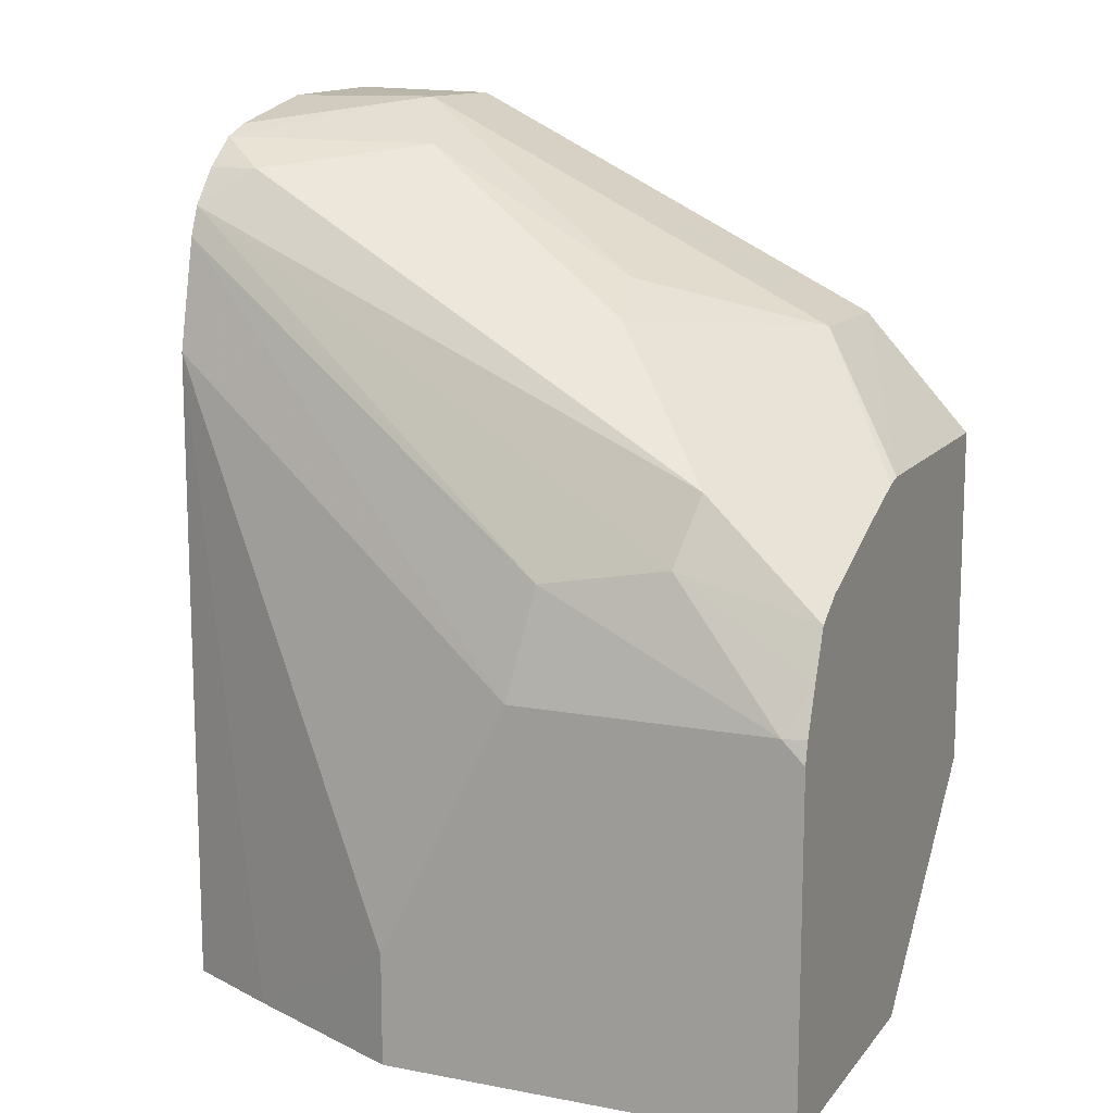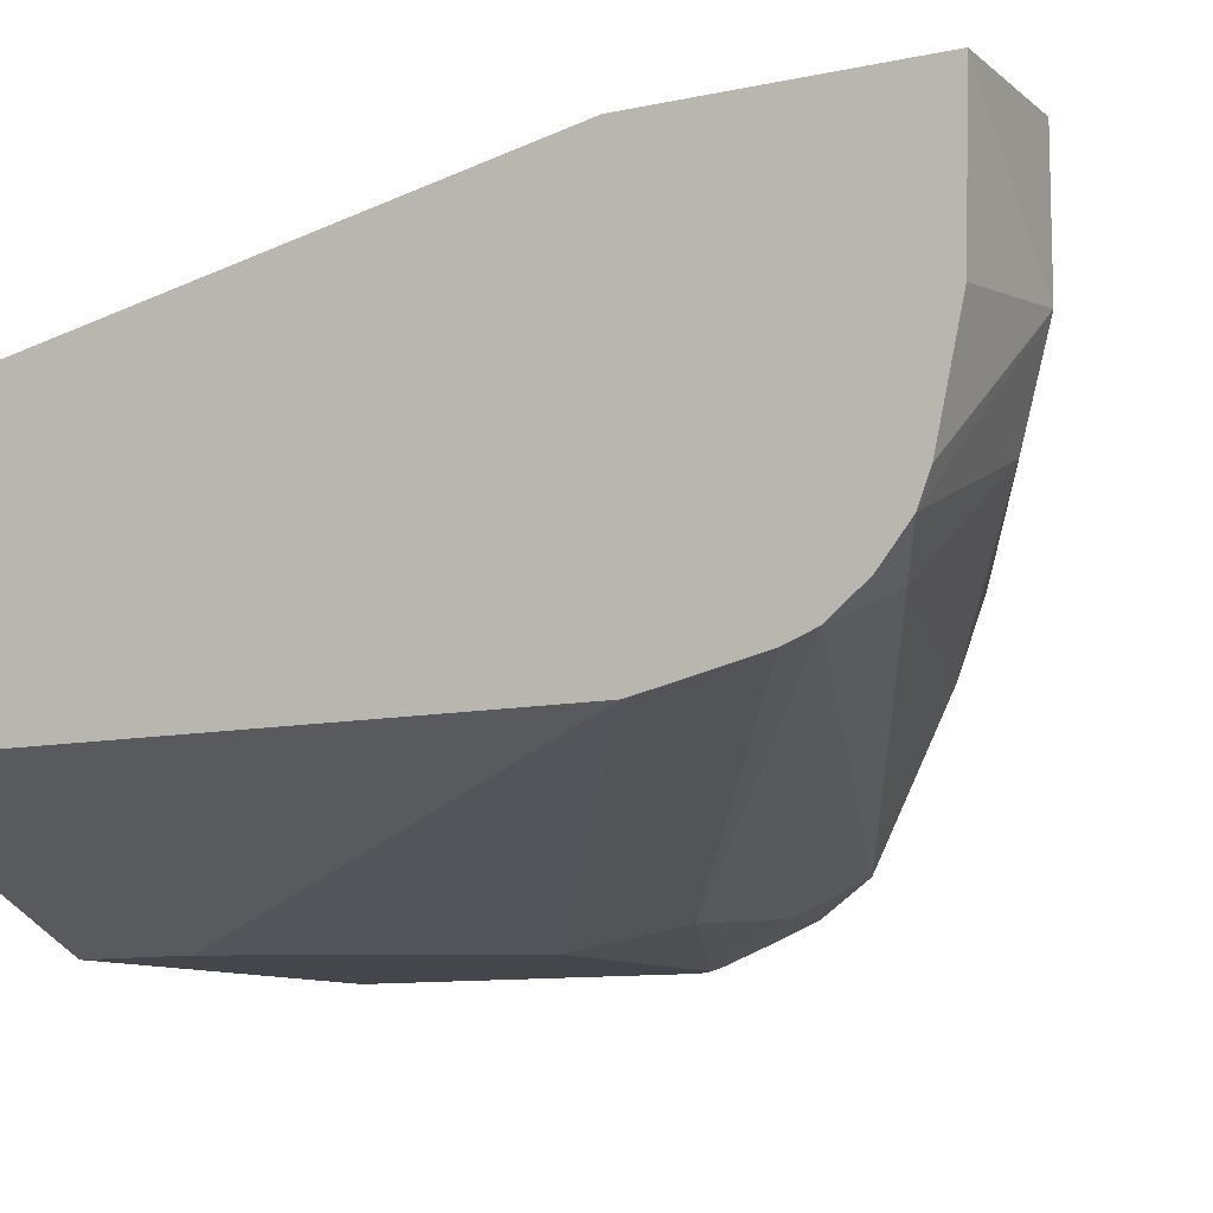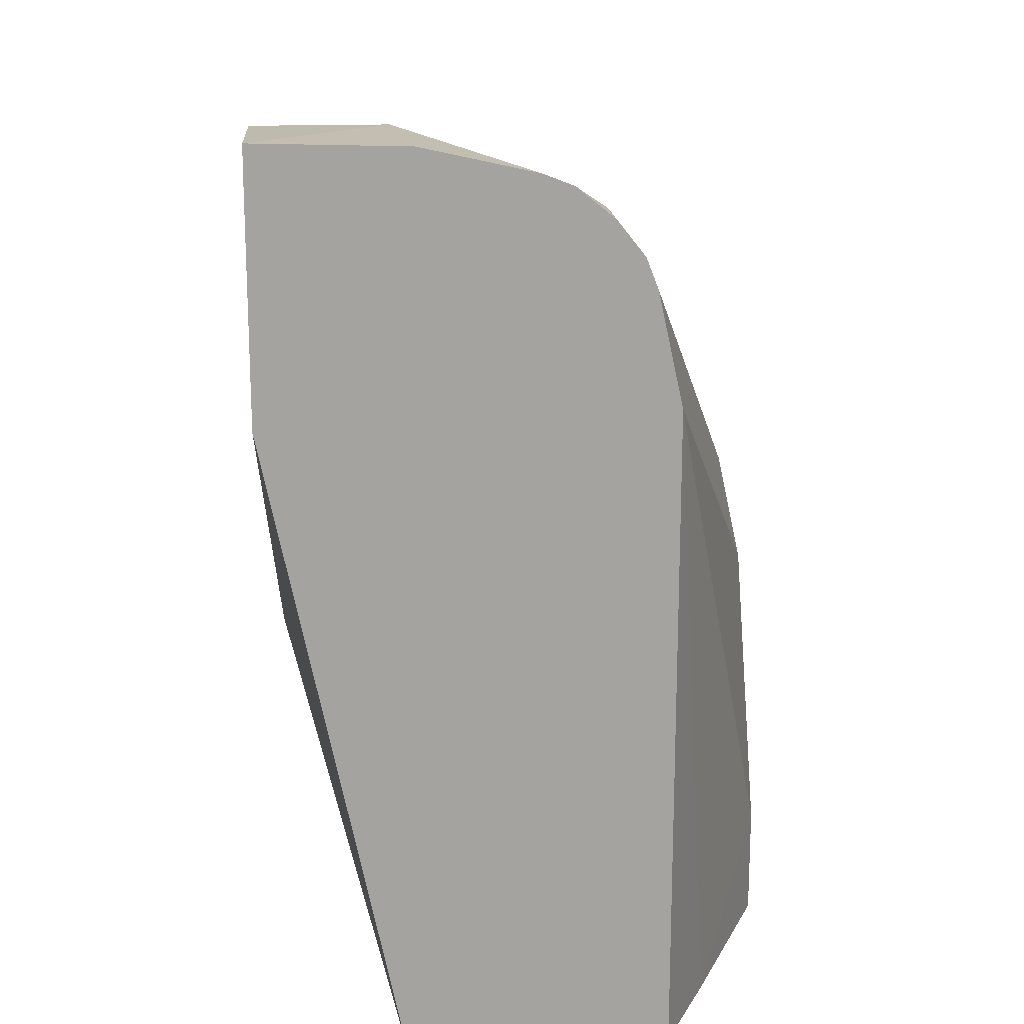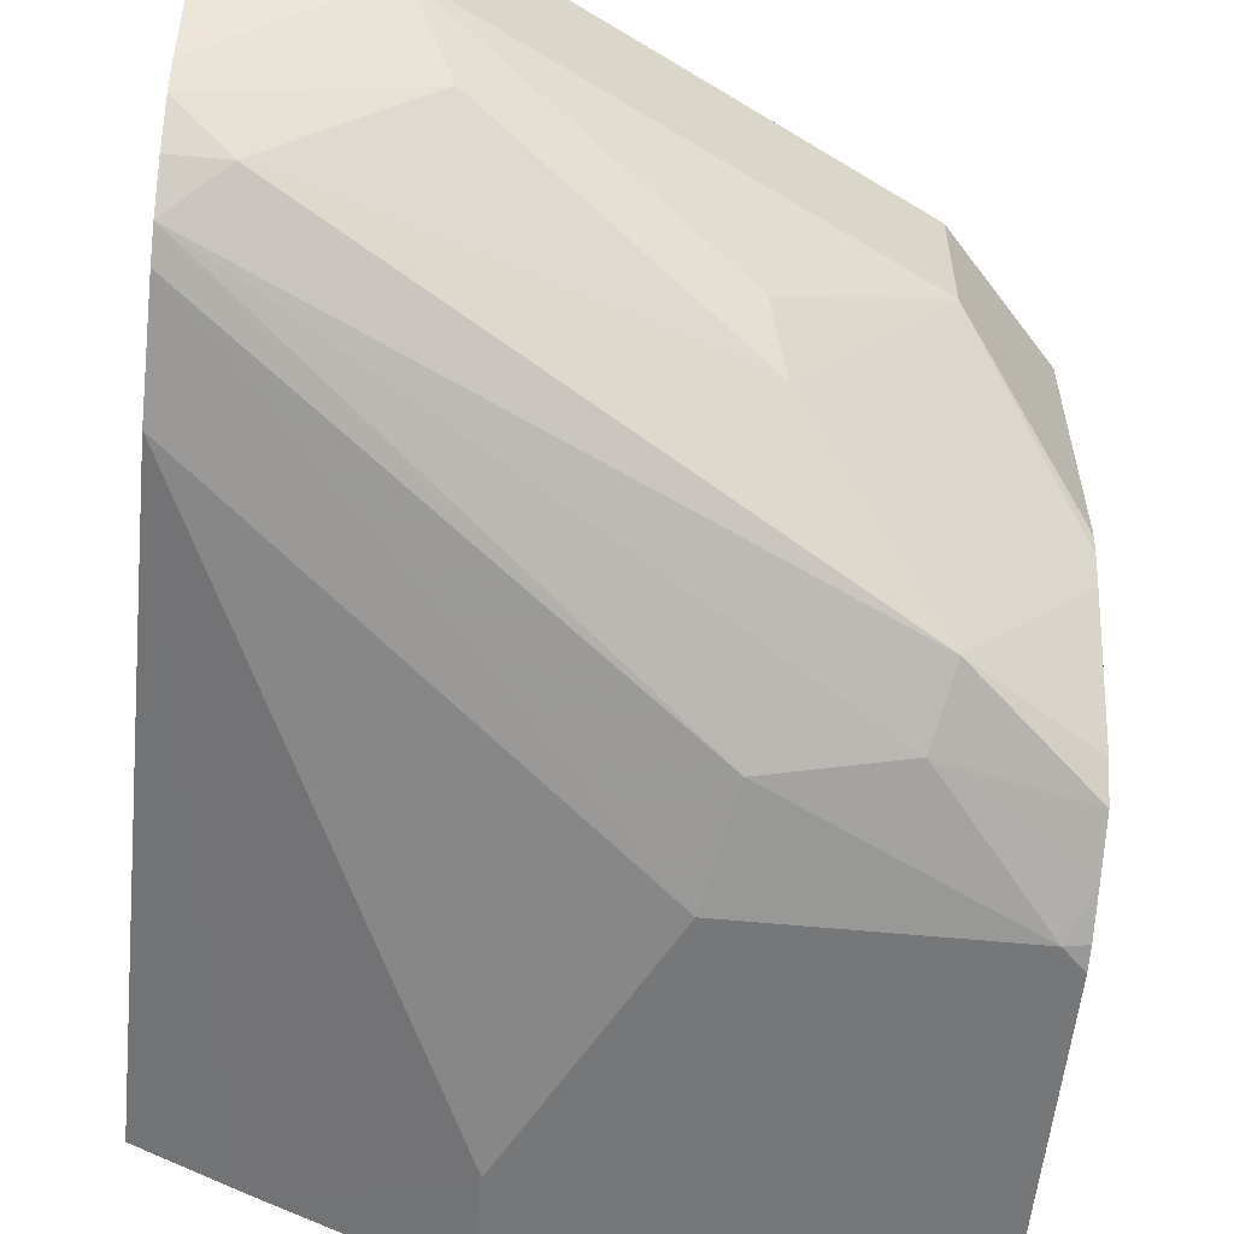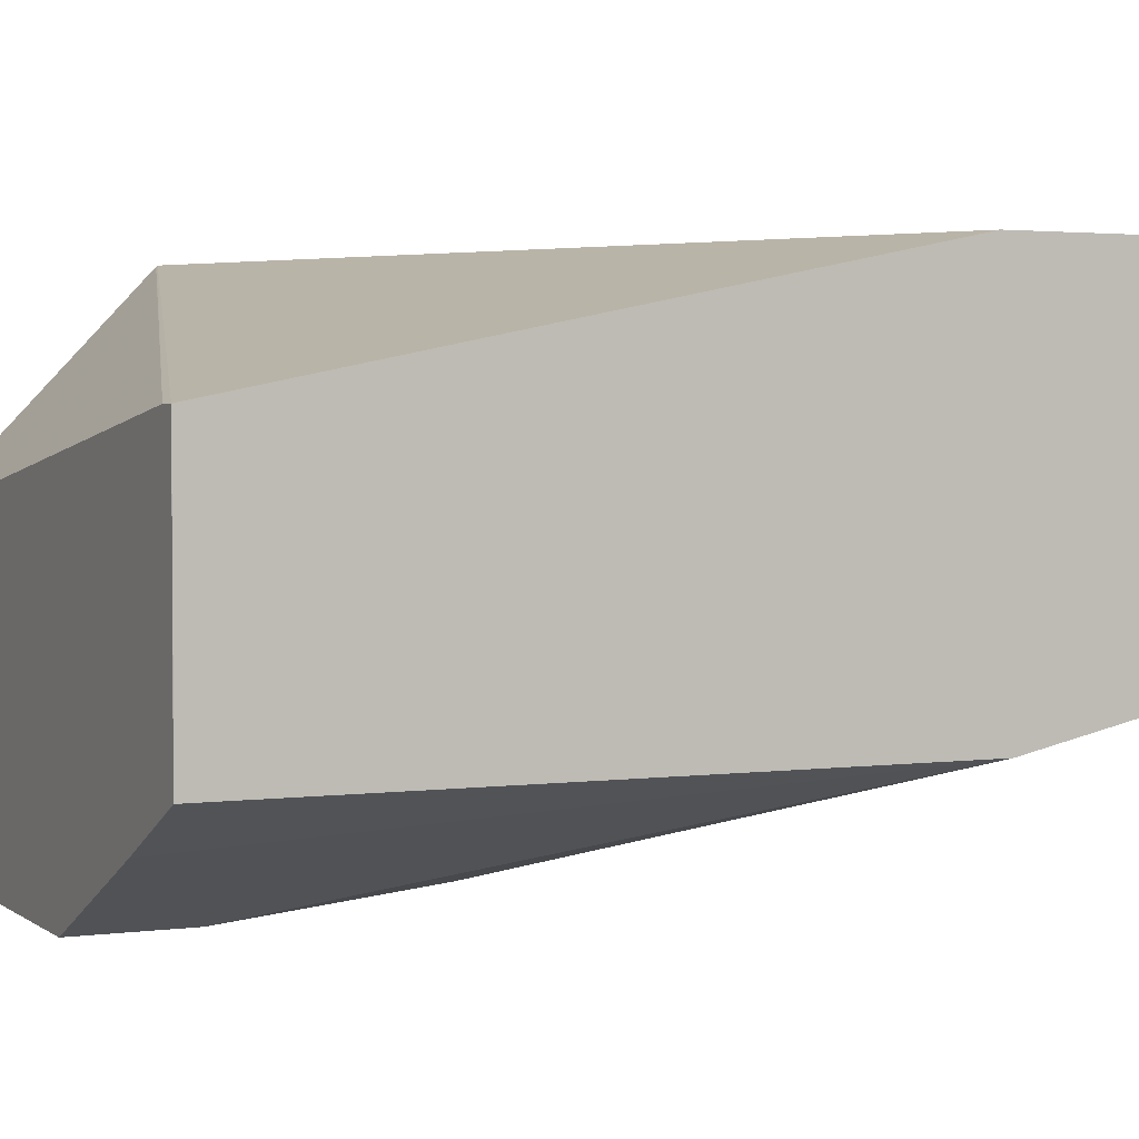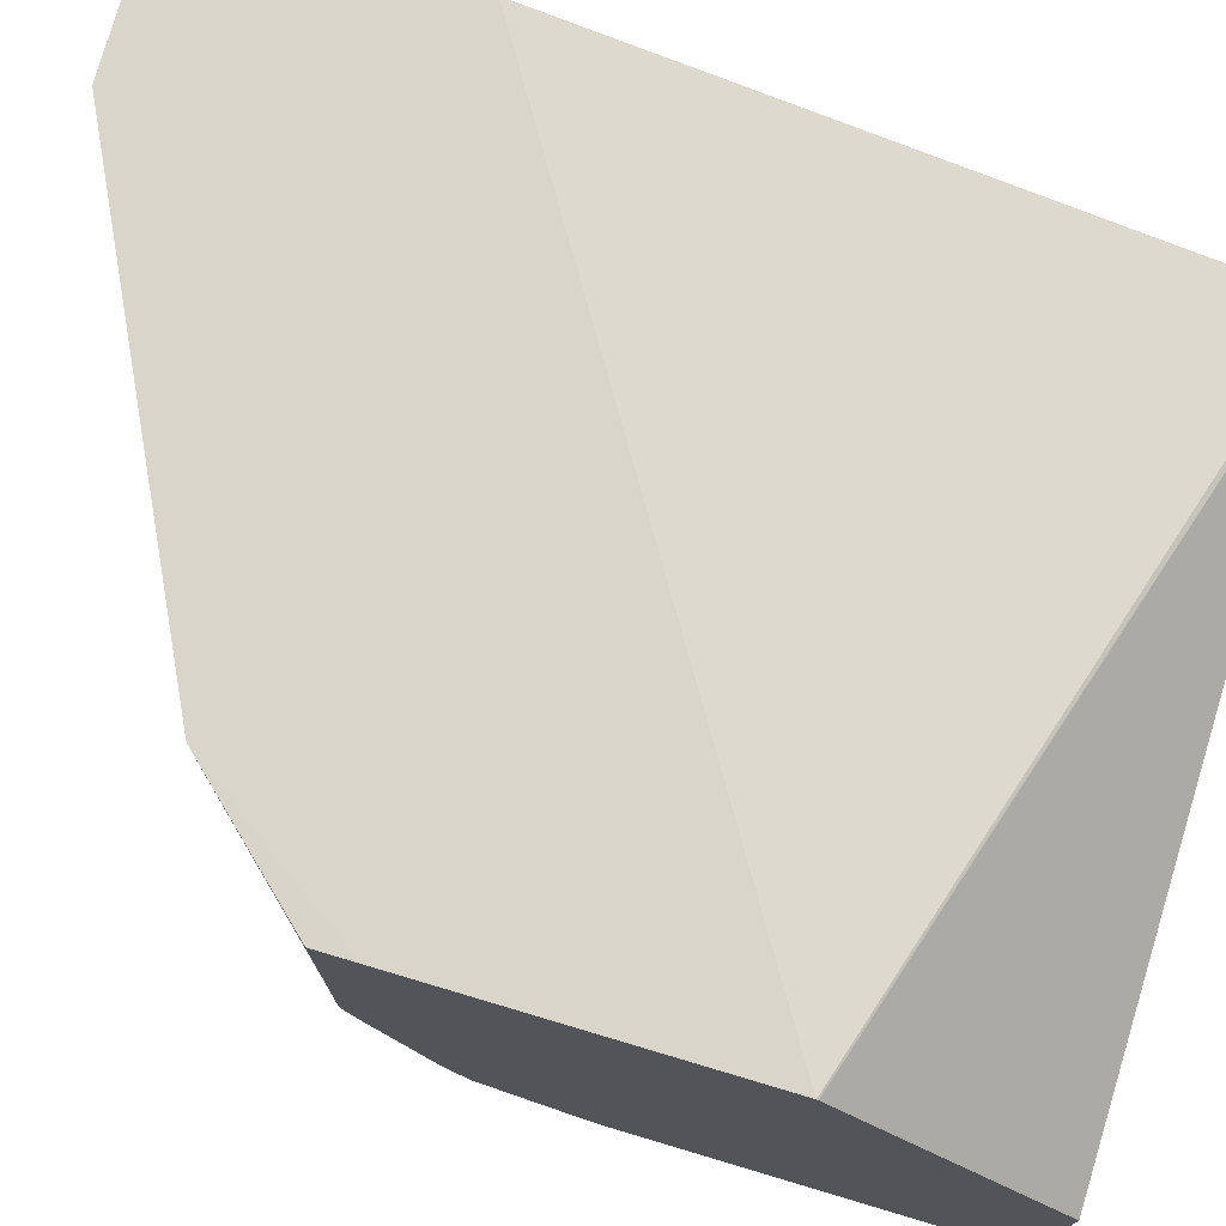
<metadata>
{"format":"obj","ext":"obj","renderer":"f3d","projection":"perspective","resolution":1024,"background":"white","views":[{"elev":12.8,"azim":23.6,"up":"+Z"},{"elev":-10.0,"azim":-61.0,"up":"+Y"},{"elev":17.3,"azim":-94.3,"up":"+Z"},{"elev":-57.1,"azim":-5.8,"up":"+Y"},{"elev":2.5,"azim":-115.3,"up":"+Y"},{"elev":74.4,"azim":106.6,"up":"+Y"}]}
</metadata>
<code>
v 0.1528 -0.5349 0.473
v 0.1528 -0.5346 0.473
v 0.1528 -0.5709 0.4719
v 0.1888 -0.5663 0.4719
v 0.1888 -0.5346 0.4719
v 0.1573 -0.5346 0.4719
v 0.1528 -0.5346 0.4648
v 0.1528 -0.5978 0.4659
v 0.2307 -0.5663 0.451
v 0.1528 -0.6049 0.4632
v 0.1993 -0.5873 0.4615
v 0.2556 -0.5978 0.4326
v 0.2307 -0.5346 0.451
v 0.1528 -0.5346 0.4101
v 0.2936 -0.5663 0.4195
v 0.2729 -0.5346 0.4299
v 0.1528 -0.6135 0.4562
v 0.1652 -0.6135 0.4562
v 0.2596 -0.6135 0.4247
v 0.32 -0.5346 0.3064
v 0.1528 -0.5663 0.2562
v 0.2939 -0.5346 0.4193
v 0.2936 -0.5346 0.4195
v 0.291 -0.645 0.3933
v 0.32 -0.6089 0.3871
v 0.32 -0.6021 0.3895
v 0.32 -0.5978 0.3906
v 0.1528 -0.6205 0.4476
v 0.32 -0.5348 0.3061
v 0.1573 -0.5663 0.2562
v 0.32 -0.5346 0.3815
v 0.1528 -0.5673 0.2562
v 0.32 -0.5347 0.3906
v 0.2871 -0.6528 0.3775
v 0.32 -0.6506 0.3685
v 0.32 -0.6428 0.3735
v 0.1528 -0.6233 0.4405
v 0.2569 -0.6555 0.3723
v 0.32 -0.5349 0.306
v 0.32 -0.5874 0.2562
v 0.1529 -0.6292 0.2562
v 0.1528 -0.6292 0.2563
v 0.3146 -0.6607 0.3461
v 0.32 -0.6553 0.3569
v 0.1528 -0.6292 0.4135
v 0.2517 -0.6607 0.3461
v 0.32 -0.6607 0.2562
v 0.1771 -0.6409 0.2562
v 0.32 -0.6607 0.3407
v 0.32 -0.6595 0.3461
v 0.2202 -0.6607 0.2832
v 0.2202 -0.6607 0.2562
f 20 40 39
f 20 39 29
f 21 30 40
f 21 47 52
f 21 52 48
f 21 48 41
f 20 47 40
f 21 41 32
f 21 40 47
f 20 49 47
f 20 27 26
f 20 44 50
f 20 35 44
f 20 36 35
f 20 25 36
f 20 26 25
f 20 33 27
f 20 31 33
f 20 30 21
f 20 29 30
f 22 27 33
f 20 50 49
f 22 33 31
f 38 46 43
f 24 35 36
f 45 48 51
f 43 50 44
f 43 49 50
f 43 47 49
f 43 52 47
f 43 51 52
f 43 46 51
f 42 48 45
f 41 48 42
f 18 24 19
f 24 34 35
f 37 46 38
f 34 44 35
f 34 43 44
f 34 38 43
f 32 41 42
f 30 39 40
f 29 39 30
f 28 38 34
f 28 37 38
f 24 28 34
f 24 36 25
f 37 45 46
f 18 28 24
f 9 15 16
f 15 27 22
f 4 13 5
f 4 9 13
f 3 8 4
f 2 6 7
f 2 5 6
f 1 5 2
f 1 4 5
f 1 3 4
f 1 8 3
f 1 10 8
f 1 17 10
f 1 28 17
f 1 37 28
f 1 45 37
f 1 42 45
f 1 32 42
f 1 21 32
f 1 14 21
f 1 7 14
f 1 2 7
f 45 51 46
f 4 8 10
f 4 10 11
f 4 11 12
f 4 12 9
f 15 26 27
f 15 25 26
f 15 24 25
f 15 19 24
f 15 23 16
f 15 22 23
f 14 20 21
f 12 19 15
f 11 19 12
f 11 18 19
f 17 28 18
f 10 18 11
f 9 16 13
f 9 12 15
f 5 7 6
f 5 14 7
f 5 20 14
f 5 31 20
f 5 22 31
f 5 23 22
f 5 16 23
f 5 13 16
f 10 17 18
f 48 52 51

</code>
